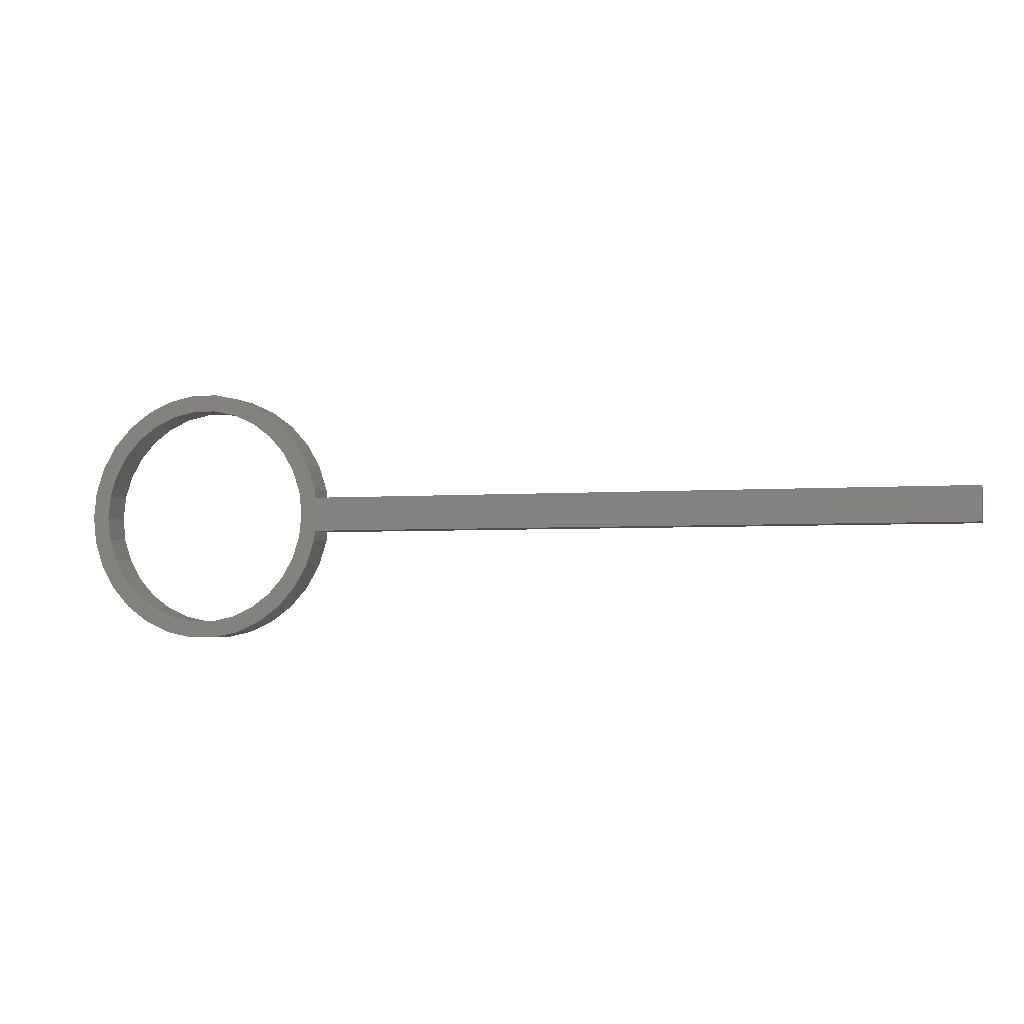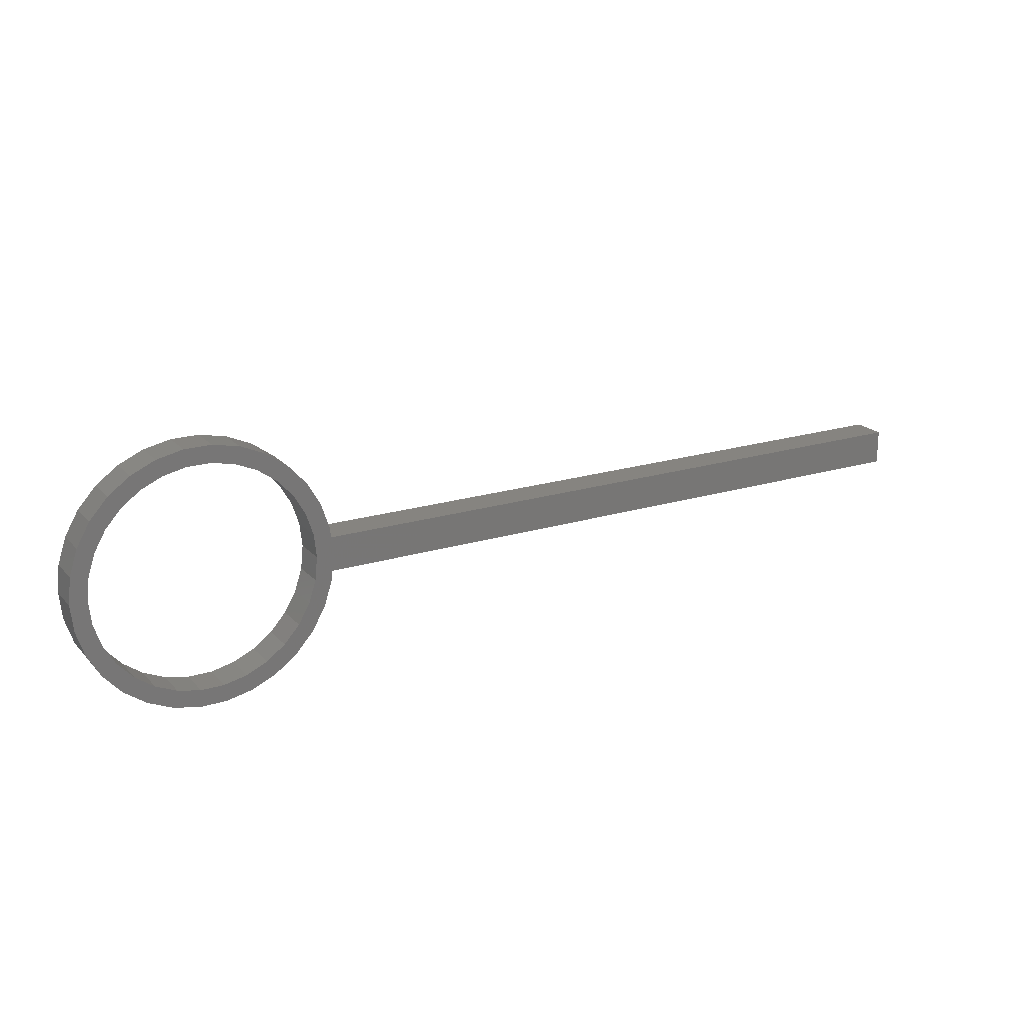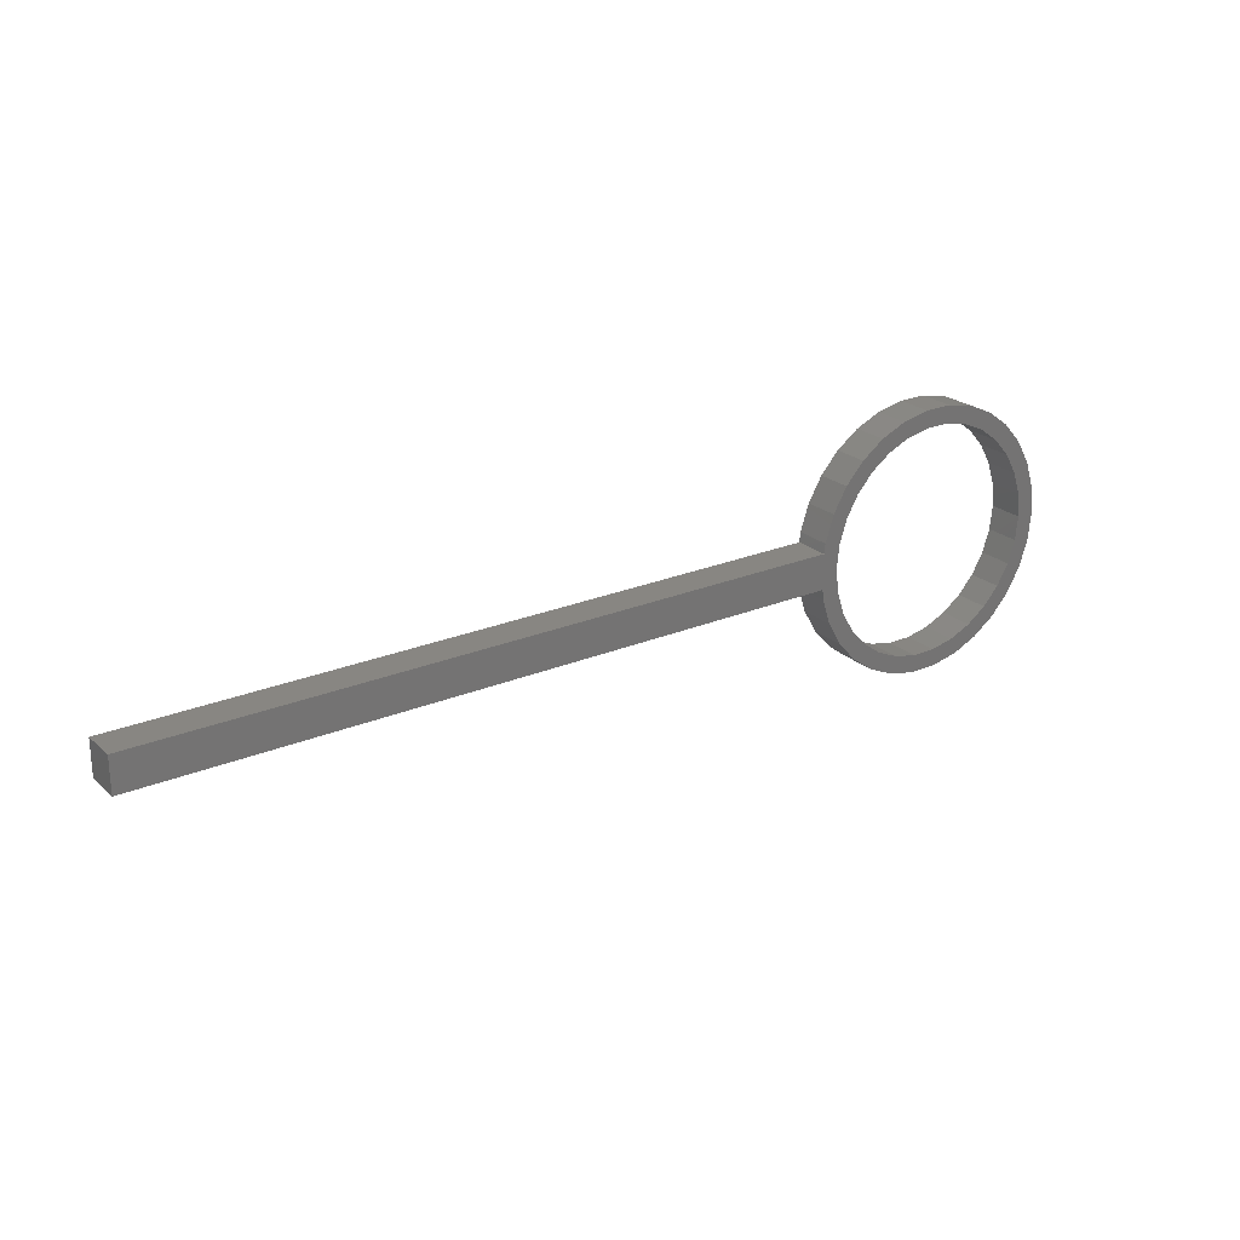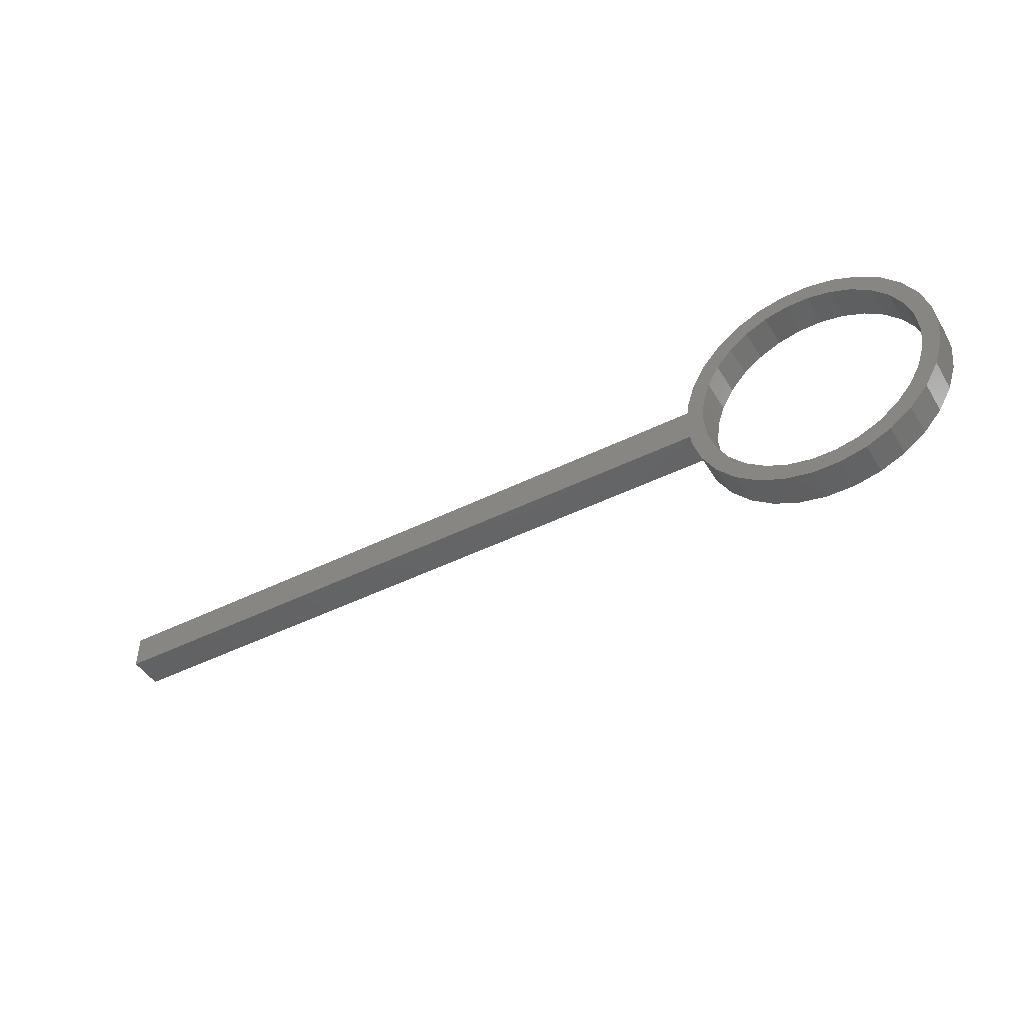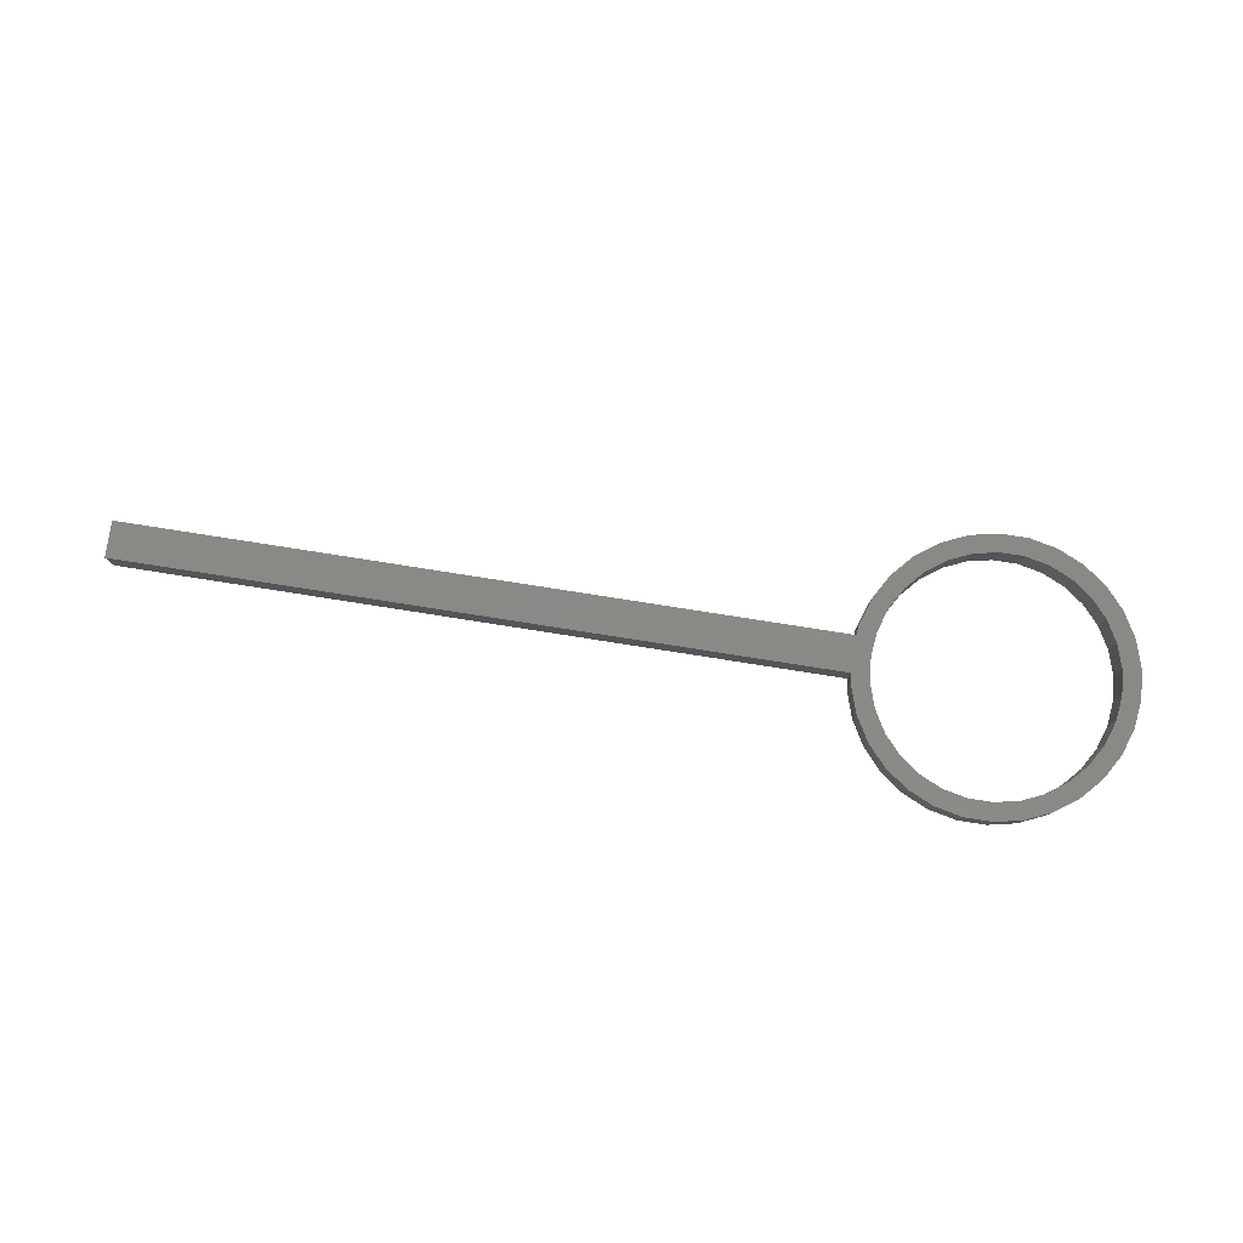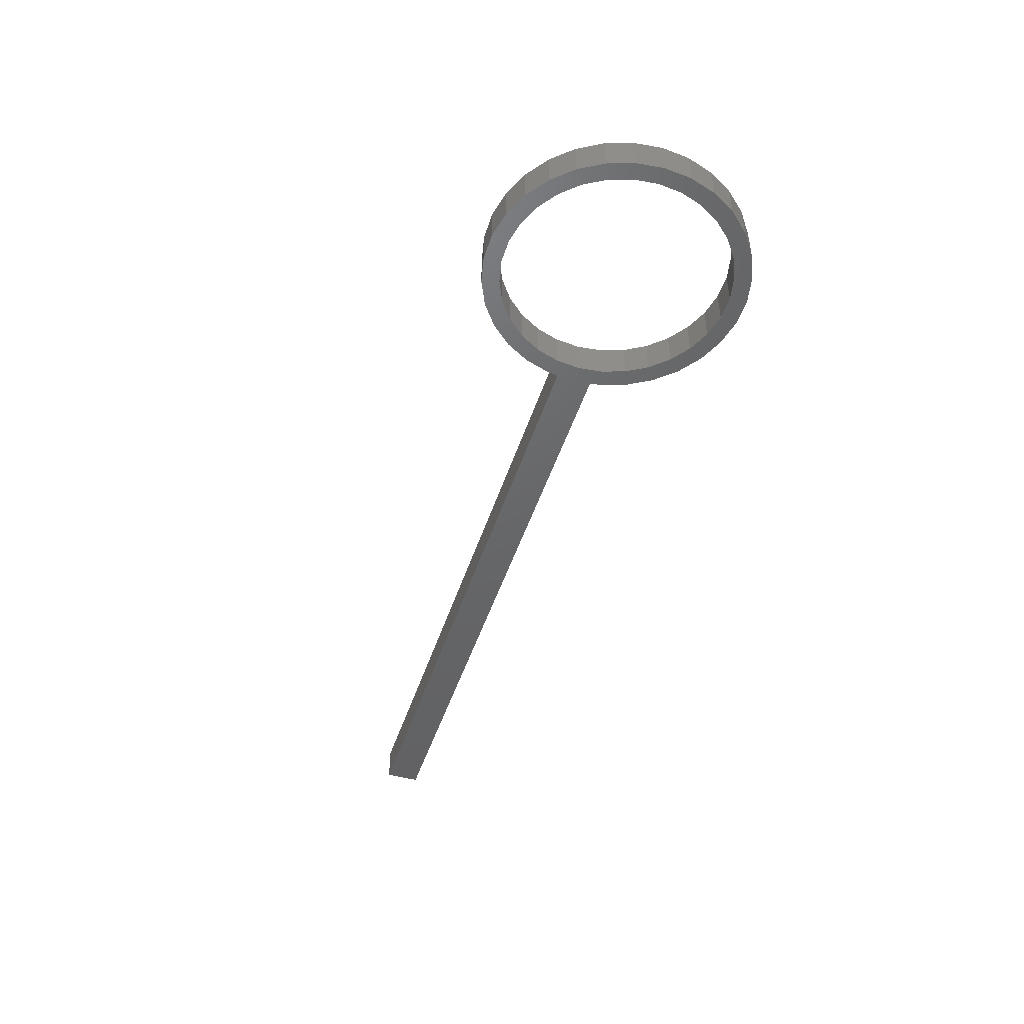
<metadata>
{"format":"stl","ext":"stl","renderer":"f3d","projection":"perspective","resolution":1024,"background":"white","views":[{"elev":-3.3,"azim":16.0,"up":"+Y"},{"elev":20.1,"azim":-29.5,"up":"+Y"},{"elev":23.6,"azim":144.8,"up":"+Y"},{"elev":-45.7,"azim":-150.2,"up":"+Y"},{"elev":80.0,"azim":-171.1,"up":"+Z"},{"elev":-46.6,"azim":-107.3,"up":"+Z"}]}
</metadata>
<code>
# stl→obj: 126 verts, 252 faces
v 7.336 1.559 2
v 6.852 3.051 0
v 6.852 3.051 2
v 7.336 1.559 0
v 7.395 1 2
v 7.395 1 0
v 6.068 4.408 0
v 6.068 4.408 2
v 2.318 -7.133 0
v 3.75 -6.495 2
v 2.318 -7.133 2
v 3.75 -6.495 0
v 7.336 -1.559 2
v 7.395 -1 0
v 7.395 -1 2
v 7.336 -1.559 0
v 5.018 5.574 0
v 5.018 5.574 2
v -3.75 6.495 0
v -5.018 5.574 2
v -3.75 6.495 2
v -5.018 5.574 0
v -6.852 -3.051 0
v -7.336 -1.559 2
v -7.336 -1.559 0
v -6.852 -3.051 2
v 46.5 1 0
v 46.5 -1 0
v 6.358 -1.351 0
v 6.5 0 0
v 6.852 -3.051 0
v 6.358 1.351 0
v 5.938 -2.644 0
v 6.068 -4.408 0
v 5.259 -3.821 0
v 5.018 -5.574 0
v 4.349 -4.83 0
v 3.25 -5.629 0
v 2.009 -6.182 0
v 0.784 -7.459 0
v 0.6794 -6.464 0
v -0.6794 -6.464 0
v -0.784 -7.459 0
v -2.009 -6.182 0
v -2.318 -7.133 0
v -3.25 -5.629 0
v -3.75 -6.495 0
v -4.349 -4.83 0
v -5.018 -5.574 0
v -5.259 -3.821 0
v -6.068 -4.408 0
v -5.938 -2.644 0
v -6.358 -1.351 0
v 5.938 2.644 0
v 5.259 3.821 0
v 4.349 4.83 0
v 3.75 6.495 0
v 3.25 5.629 0
v 2.318 7.133 0
v 2.009 6.182 0
v 0.784 7.459 0
v 0.6794 6.464 0
v -0.6794 6.464 0
v -0.784 7.459 0
v -2.009 6.182 0
v -2.318 7.133 0
v -3.25 5.629 0
v -4.349 4.83 0
v -5.259 3.821 0
v -6.068 4.408 0
v -5.938 2.644 0
v -6.852 3.051 0
v -6.358 1.351 0
v -7.336 1.559 0
v -6.5 0 0
v -7.5 0 0
v -6.852 3.051 2
v -7.336 1.559 2
v 0.784 -7.459 2
v -0.784 -7.459 2
v -2.318 -7.133 2
v -3.75 -6.495 2
v 46.5 -1 2
v 46.5 1 2
v 6.358 1.351 2
v 6.5 0 2
v 6.358 -1.351 2
v 5.938 2.644 2
v 5.259 3.821 2
v 4.349 4.83 2
v 3.75 6.495 2
v 3.25 5.629 2
v 2.318 7.133 2
v 2.009 6.182 2
v 0.784 7.459 2
v 0.6794 6.464 2
v -0.6794 6.464 2
v -0.784 7.459 2
v -2.009 6.182 2
v -2.318 7.133 2
v -3.25 5.629 2
v -4.349 4.83 2
v -5.259 3.821 2
v -6.068 4.408 2
v -5.938 2.644 2
v -6.358 1.351 2
v 6.852 -3.051 2
v 5.938 -2.644 2
v 6.068 -4.408 2
v 5.259 -3.821 2
v 5.018 -5.574 2
v 4.349 -4.83 2
v 3.25 -5.629 2
v 2.009 -6.182 2
v 0.6794 -6.464 2
v -0.6794 -6.464 2
v -2.009 -6.182 2
v -3.25 -5.629 2
v -4.349 -4.83 2
v -5.018 -5.574 2
v -5.259 -3.821 2
v -6.068 -4.408 2
v -5.938 -2.644 2
v -6.358 -1.351 2
v -6.5 0 2
v -7.5 0 2
f 1 2 3
f 2 1 4
f 5 4 1
f 4 5 6
f 3 7 8
f 7 3 2
f 9 10 11
f 10 9 12
f 13 14 15
f 14 13 16
f 8 17 18
f 17 8 7
f 19 20 21
f 20 19 22
f 23 24 25
f 24 23 26
f 14 27 28
f 14 6 27
f 29 14 16
f 14 30 6
f 29 16 31
f 32 6 30
f 6 32 4
f 14 29 30
f 33 31 34
f 31 33 29
f 34 35 33
f 36 35 34
f 36 37 35
f 12 37 36
f 12 38 37
f 9 38 12
f 9 39 38
f 40 39 9
f 40 41 39
f 40 42 41
f 43 42 40
f 43 44 42
f 45 44 43
f 45 46 44
f 47 46 45
f 47 48 46
f 49 48 47
f 49 50 48
f 51 50 49
f 50 51 52
f 23 52 51
f 52 23 53
f 25 53 23
f 4 32 2
f 54 2 32
f 2 54 7
f 55 7 54
f 55 17 7
f 56 17 55
f 56 57 17
f 58 57 56
f 58 59 57
f 60 59 58
f 60 61 59
f 62 61 60
f 63 61 62
f 63 64 61
f 65 64 63
f 65 66 64
f 67 66 65
f 67 19 66
f 68 19 67
f 68 22 19
f 69 22 68
f 70 69 71
f 69 70 22
f 72 71 73
f 74 73 75
f 53 25 75
f 71 72 70
f 76 75 25
f 73 74 72
f 75 76 74
f 74 77 72
f 77 74 78
f 43 79 80
f 79 43 40
f 47 81 82
f 81 47 45
f 5 83 84
f 5 15 83
f 85 5 1
f 5 86 15
f 85 1 3
f 87 15 86
f 15 87 13
f 5 85 86
f 88 3 8
f 3 88 85
f 8 89 88
f 18 89 8
f 18 90 89
f 91 90 18
f 91 92 90
f 93 92 91
f 93 94 92
f 95 94 93
f 95 96 94
f 95 97 96
f 98 97 95
f 98 99 97
f 100 99 98
f 100 101 99
f 21 101 100
f 21 102 101
f 20 102 21
f 20 103 102
f 104 103 20
f 103 104 105
f 77 105 104
f 105 77 106
f 78 106 77
f 13 87 107
f 108 107 87
f 107 108 109
f 110 109 108
f 110 111 109
f 112 111 110
f 112 10 111
f 113 10 112
f 113 11 10
f 114 11 113
f 114 79 11
f 115 79 114
f 116 79 115
f 116 80 79
f 117 80 116
f 117 81 80
f 118 81 117
f 118 82 81
f 119 82 118
f 119 120 82
f 121 120 119
f 122 121 123
f 121 122 120
f 26 123 124
f 24 124 125
f 106 78 125
f 123 26 122
f 126 125 78
f 124 24 26
f 125 126 24
f 45 80 81
f 80 45 43
f 70 20 22
f 20 70 104
f 111 34 109
f 34 111 36
f 109 31 107
f 31 109 34
f 12 111 10
f 111 12 36
f 61 98 95
f 98 61 64
f 107 16 13
f 16 107 31
f 64 100 98
f 100 64 66
f 66 21 100
f 21 66 19
f 17 91 18
f 91 17 57
f 76 78 74
f 78 76 126
f 57 93 91
f 93 57 59
f 40 11 79
f 11 40 9
f 51 26 23
f 26 51 122
f 25 126 76
f 126 25 24
f 49 122 51
f 122 49 120
f 59 95 93
f 95 59 61
f 49 82 120
f 82 49 47
f 72 104 70
f 104 72 77
f 44 118 117
f 118 44 46
f 123 53 124
f 53 123 52
f 32 88 54
f 88 32 85
f 30 85 32
f 85 30 86
f 54 89 55
f 89 54 88
f 37 113 112
f 113 37 38
f 60 92 94
f 92 60 58
f 29 86 30
f 86 29 87
f 55 90 56
f 90 55 89
f 105 69 103
f 69 105 71
f 37 110 35
f 110 37 112
f 103 68 102
f 68 103 69
f 35 108 33
f 108 35 110
f 68 101 102
f 101 68 67
f 33 87 29
f 87 33 108
f 63 96 97
f 96 63 62
f 46 119 118
f 119 46 48
f 121 52 123
f 52 121 50
f 67 99 101
f 99 67 65
f 124 75 125
f 75 124 53
f 119 50 121
f 50 119 48
f 39 115 114
f 115 39 41
f 125 73 106
f 73 125 75
f 62 94 96
f 94 62 60
f 58 90 92
f 90 58 56
f 65 97 99
f 97 65 63
f 38 114 113
f 114 38 39
f 41 116 115
f 116 41 42
f 42 117 116
f 117 42 44
f 106 71 105
f 71 106 73
f 83 27 84
f 27 83 28
f 27 5 84
f 5 27 6
f 14 83 15
f 83 14 28

</code>
